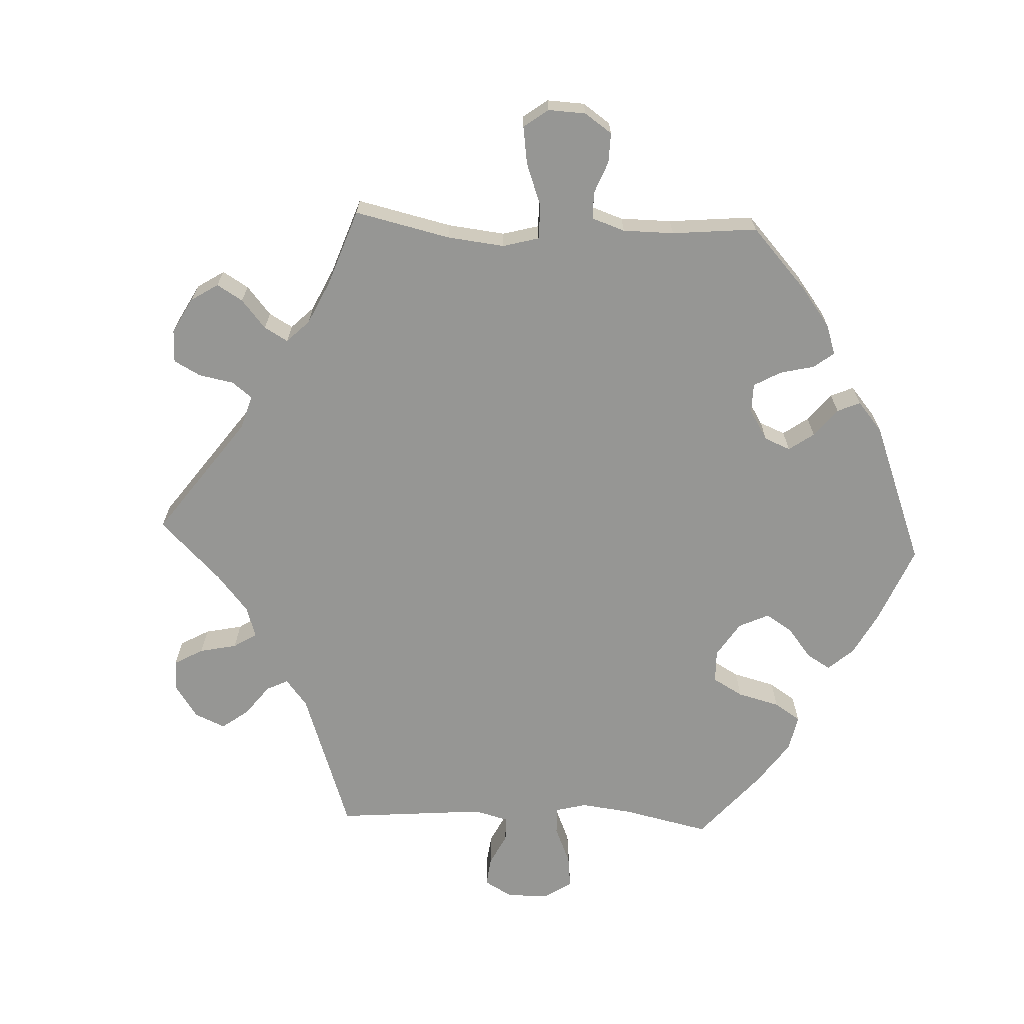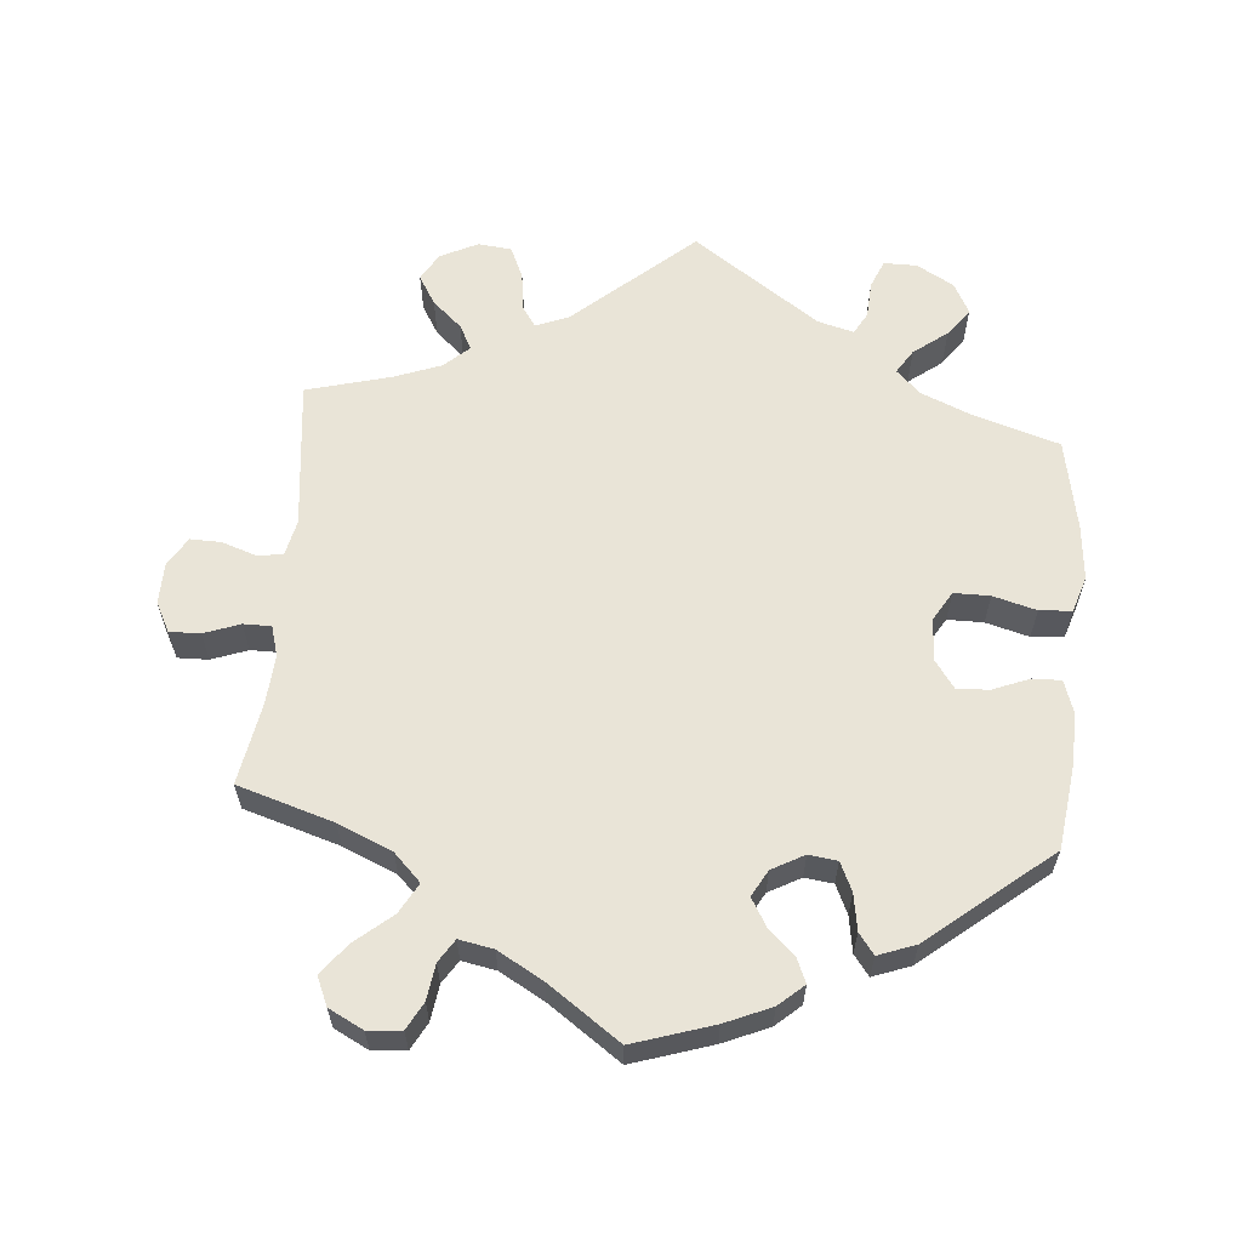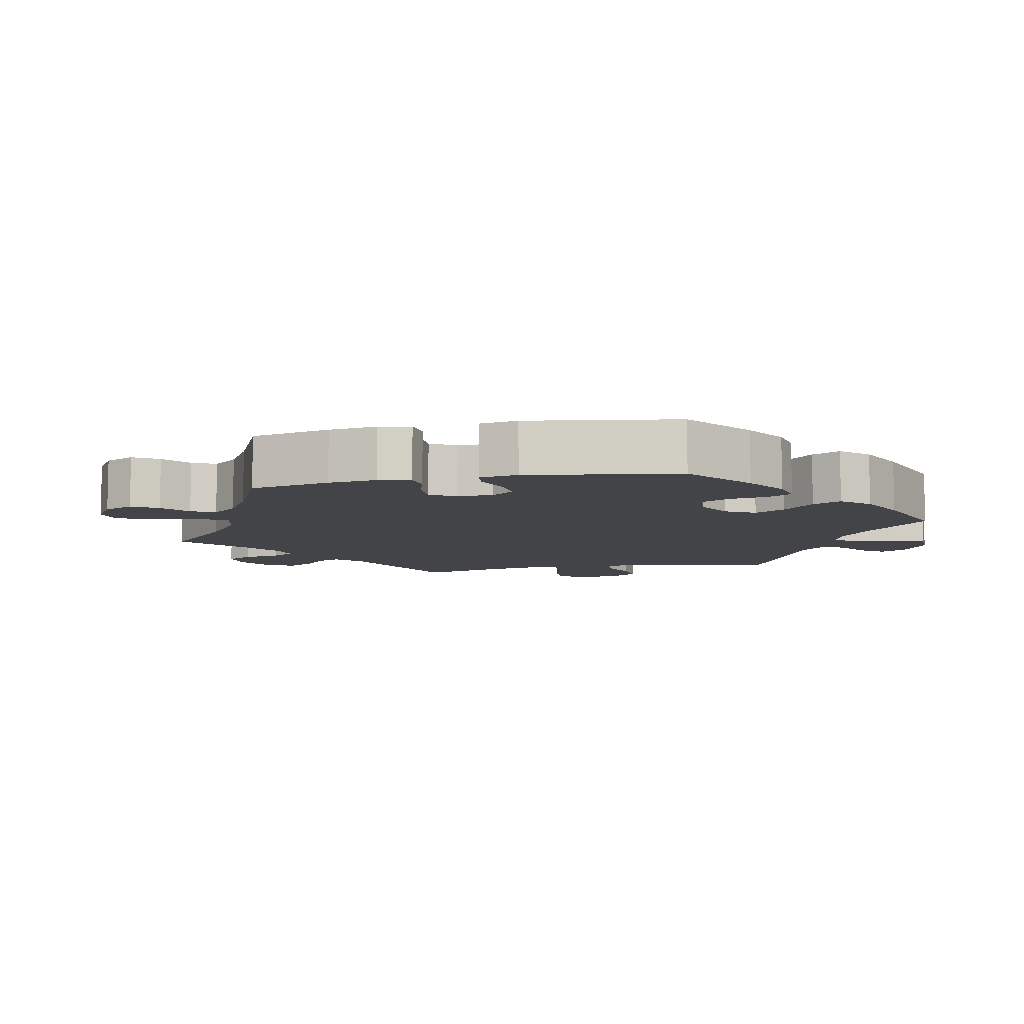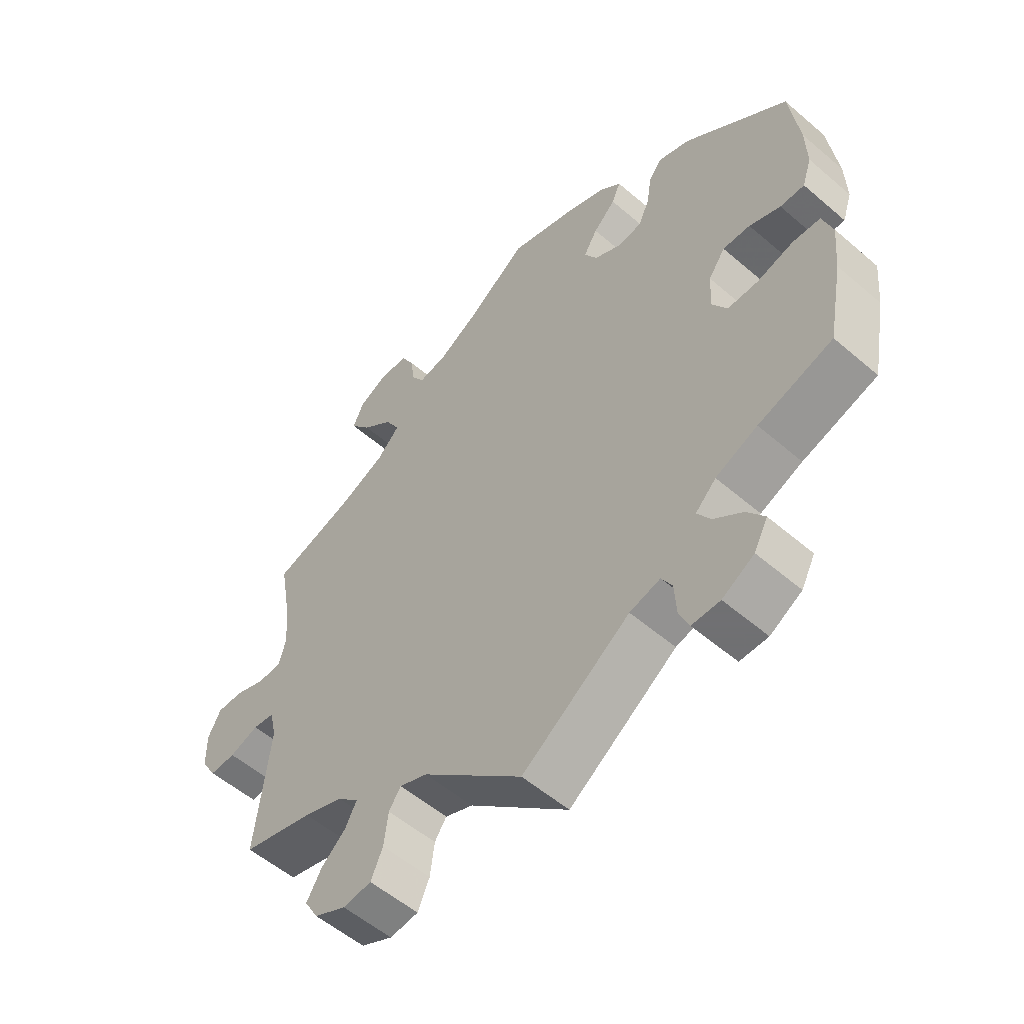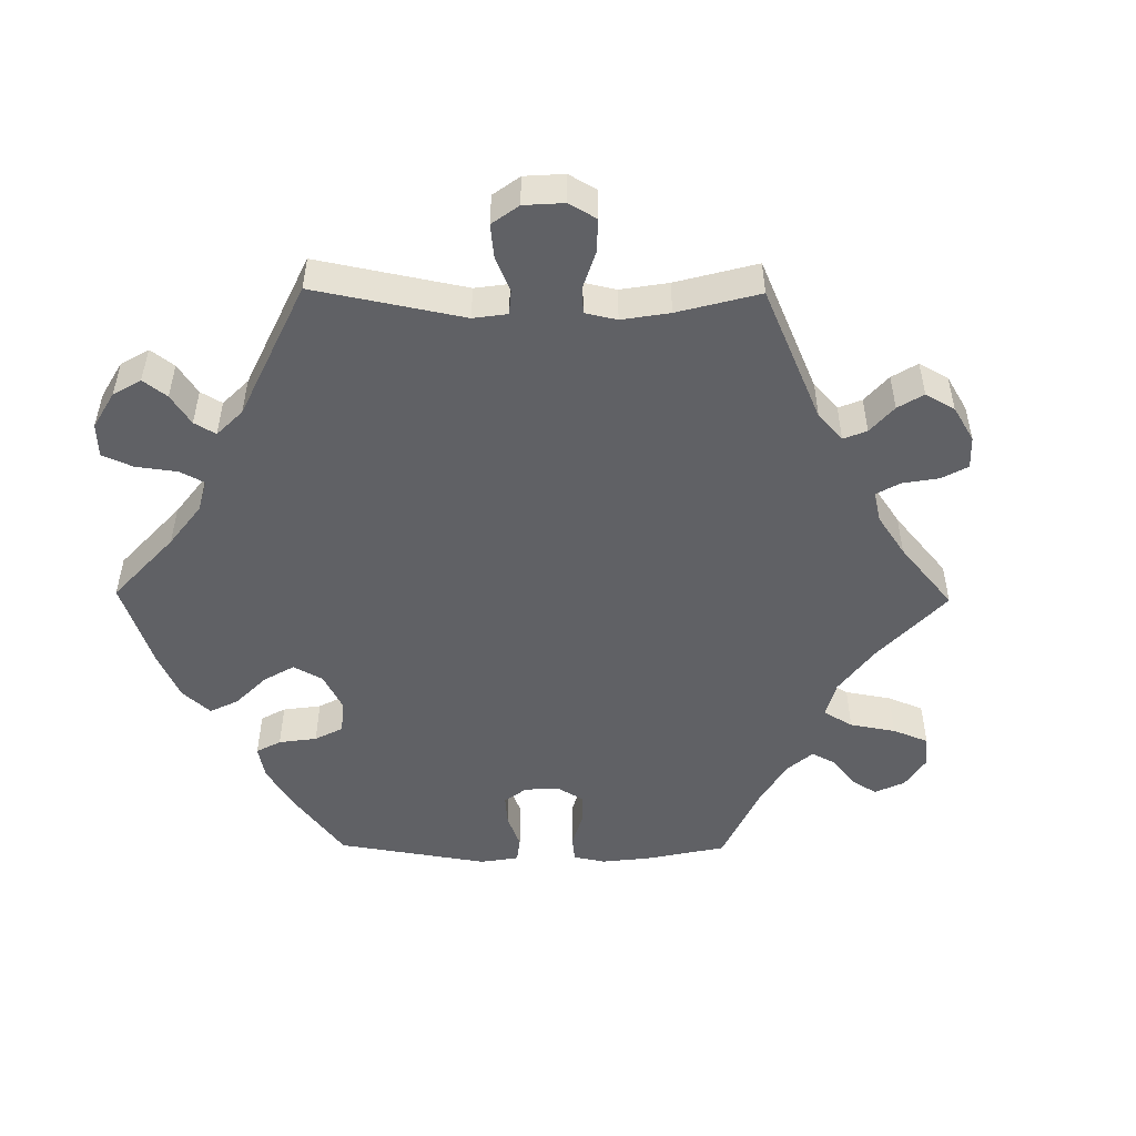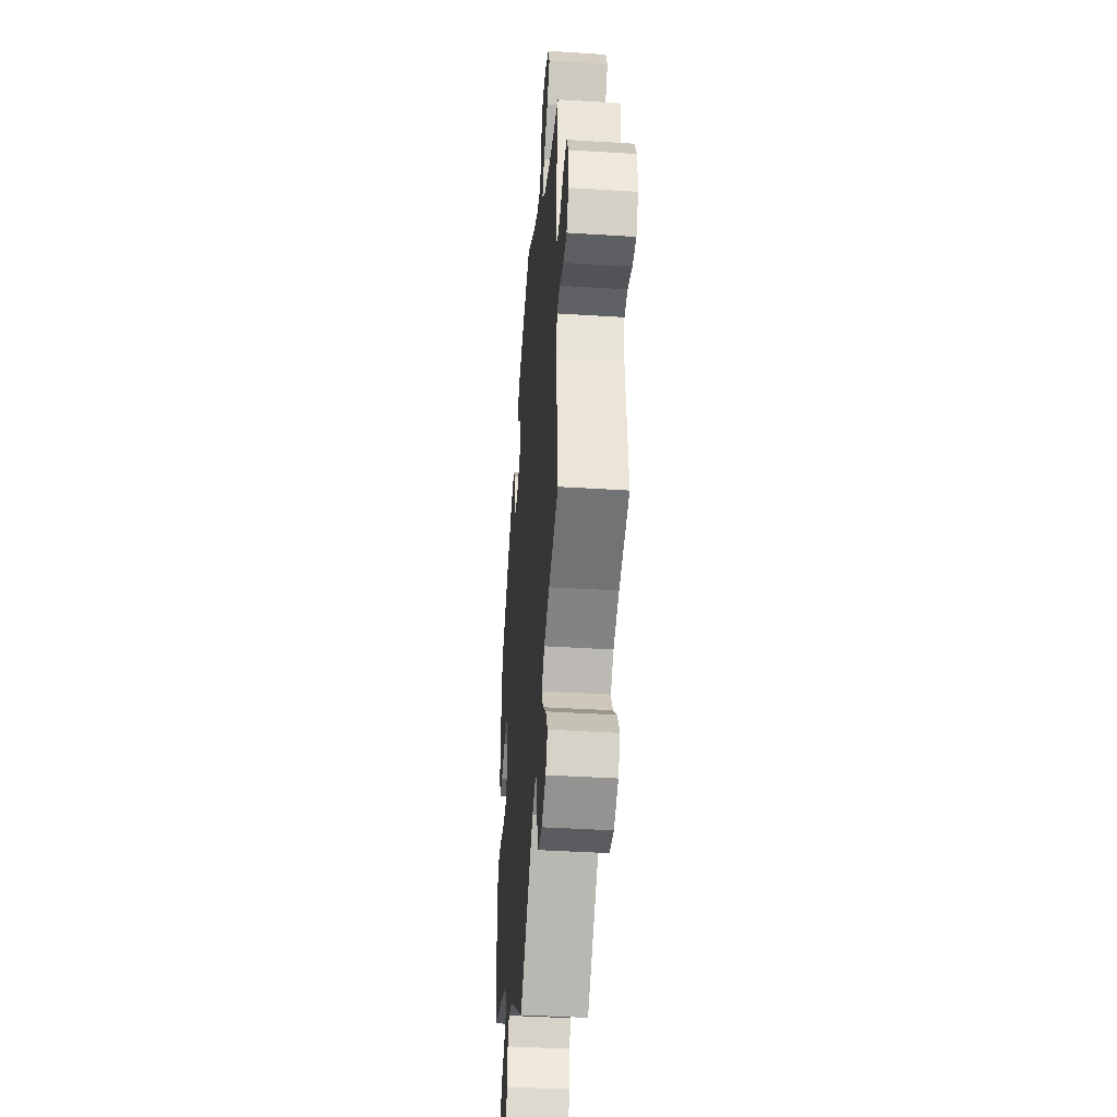
<metadata>
{"format":"obj","ext":"obj","renderer":"f3d","projection":"perspective","resolution":1024,"background":"white","views":[{"elev":-67.7,"azim":-32.5,"up":"+Y"},{"elev":61.2,"azim":4.9,"up":"+Y"},{"elev":-8.2,"azim":41.8,"up":"+Y"},{"elev":-55.0,"azim":47.8,"up":"+Z"},{"elev":-50.4,"azim":-150.7,"up":"+Y"},{"elev":-40.6,"azim":-94.4,"up":"+Z"}]}
</metadata>
<code>
v -0.369 0.07 0.329
v -0.295 0.07 0.361
v -0.258 0.07 0.398
v -0.281 0.07 0.439
v -0.331 0.07 0.481
v -0.364 0.07 0.523
v -0.347 0.07 0.562
v -0.3 0.07 0.586
v -0.254 0.07 0.582
v -0.234 0.07 0.545
v -0.227 0.07 0.496
v -0.207 0.07 0.465
v -0.16 0.07 0.474
v -0.098 0.07 0.509
v 0 0.07 0.578
v 0.109 0.07 0.543
v 0.172 0.07 0.516
v 0.206 0.07 0.486
v 0.192 0.07 0.453
v 0.156 0.07 0.419
v 0.134 0.07 0.382
v 0.154 0.07 0.346
v 0.198 0.07 0.322
v 0.237 0.07 0.327
v 0.255 0.07 0.366
v 0.263 0.07 0.416
v 0.284 0.07 0.444
v 0.335 0.07 0.425
v 0.501 0.07 0.29
v 0.516 0.07 0.174
v 0.518 0.07 0.105
v 0.503 0.07 0.06
v 0.464 0.07 0.061
v 0.414 0.07 0.081
v 0.37 0.07 0.083
v 0.343 0.07 0.045
v 0.34 0.07 -0.013
v 0.364 0.07 -0.053
v 0.413 0.07 -0.053
v 0.472 0.07 -0.037
v 0.516 0.07 -0.04
v 0.532 0.07 -0.089
v 0.525 0.07 -0.164
v 0.501 0.07 -0.289
v 0.382 0.07 -0.326
v 0.315 0.07 -0.354
v 0.282 0.07 -0.386
v 0.303 0.07 -0.419
v 0.349 0.07 -0.454
v 0.377 0.07 -0.492
v 0.355 0.07 -0.534
v 0.304 0.07 -0.563
v 0.259 0.07 -0.563
v 0.243 0.07 -0.525
v 0.24 0.07 -0.475
v 0.223 0.07 -0.445
v 0.174 0.07 -0.458
v 0.001 0.07 -0.578
v -0.16 0.07 -0.437
v -0.205 0.07 -0.419
v -0.224 0.07 -0.447
v -0.231 0.07 -0.5
v -0.25 0.07 -0.543
v -0.296 0.07 -0.548
v -0.347 0.07 -0.523
v -0.369 0.07 -0.485
v -0.345 0.07 -0.445
v -0.305 0.07 -0.409
v -0.287 0.07 -0.375
v -0.321 0.07 -0.344
v -0.385 0.07 -0.32
v -0.5 0.07 -0.289
v -0.477 0.07 -0.086
v -0.488 0.07 -0.037
v -0.523 0.07 -0.032
v -0.57 0.07 -0.048
v -0.612 0.07 -0.049
v -0.636 0.07 -0.009
v -0.637 0.07 0.047
v -0.616 0.07 0.087
v -0.574 0.07 0.086
v -0.525 0.07 0.068
v -0.487 0.07 0.068
v -0.475 0.07 0.11
v -0.48 0.07 0.177
v -0.5 0.07 0.289
v -0.369 0 0.329
v -0.295 0 0.361
v -0.258 0 0.398
v -0.281 0 0.439
v -0.331 0 0.481
v -0.364 0 0.523
v -0.347 0 0.562
v -0.3 0 0.586
v -0.254 0 0.582
v -0.234 0 0.545
v -0.227 0 0.496
v -0.207 0 0.465
v -0.16 0 0.474
v -0.098 0 0.509
v 0 0 0.578
v 0.109 0 0.543
v 0.172 0 0.516
v 0.206 0 0.486
v 0.192 0 0.453
v 0.156 0 0.419
v 0.134 0 0.382
v 0.154 0 0.346
v 0.198 0 0.322
v 0.237 0 0.327
v 0.255 0 0.366
v 0.263 0 0.416
v 0.284 0 0.444
v 0.335 0 0.425
v 0.501 0 0.29
v 0.516 0 0.174
v 0.518 0 0.105
v 0.503 0 0.06
v 0.464 0 0.061
v 0.414 0 0.081
v 0.37 0 0.083
v 0.343 0 0.045
v 0.34 0 -0.013
v 0.364 0 -0.053
v 0.413 0 -0.053
v 0.472 0 -0.037
v 0.516 0 -0.04
v 0.532 0 -0.089
v 0.525 0 -0.164
v 0.501 0 -0.289
v 0.382 0 -0.326
v 0.315 0 -0.354
v 0.282 0 -0.386
v 0.303 0 -0.419
v 0.349 0 -0.454
v 0.377 0 -0.492
v 0.355 0 -0.534
v 0.304 0 -0.563
v 0.259 0 -0.563
v 0.243 0 -0.525
v 0.24 0 -0.475
v 0.223 0 -0.445
v 0.174 0 -0.458
v 0.001 0 -0.578
v -0.16 0 -0.437
v -0.205 0 -0.419
v -0.224 0 -0.447
v -0.231 0 -0.5
v -0.25 0 -0.543
v -0.296 0 -0.548
v -0.347 0 -0.523
v -0.369 0 -0.485
v -0.345 0 -0.445
v -0.305 0 -0.409
v -0.287 0 -0.375
v -0.321 0 -0.344
v -0.385 0 -0.32
v -0.5 0 -0.289
v -0.477 0 -0.086
v -0.488 0 -0.037
v -0.523 0 -0.032
v -0.57 0 -0.048
v -0.612 0 -0.049
v -0.636 0 -0.009
v -0.637 0 0.047
v -0.616 0 0.087
v -0.574 0 0.086
v -0.525 0 0.068
v -0.487 0 0.068
v -0.475 0 0.11
v -0.48 0 0.177
v -0.5 0 0.289
f 85 86 1
f 84 85 1 2
f 83 84 2 3
f 79 80 81 82
f 79 82 83
f 78 79 83
f 75 76 77 78
f 74 75 78 83
f 73 74 83 3
f 71 72 73 3
f 65 66 67 68
f 65 68 69
f 64 65 69
f 61 62 63 64
f 60 61 64 69
f 59 60 69 70
f 57 58 59
f 56 57 59 70
f 52 53 54 55
f 52 55 56
f 51 52 56
f 48 49 50 51
f 47 48 51 56
f 42 43 44 45
f 42 45 46
f 39 40 41 42
f 38 39 42 46
f 37 38 46 47
f 31 32 33 34
f 31 34 35
f 30 31 35
f 29 30 35
f 28 29 35 36
f 25 26 27 28
f 24 25 28 36
f 17 18 19 20
f 17 20 21
f 14 15 16 17
f 13 14 17 21
f 12 13 21 22
f 8 9 10 11
f 8 11 12
f 7 8 12
f 4 5 6 7
f 3 4 7 12
f 23 24 36 37
f 47 56 70 71
f 23 37 47 71
f 22 23 71
f 3 12 22 71
f 87 172 171
f 88 87 171 170
f 89 88 170 169
f 168 167 166 165
f 169 168 165
f 169 165 164
f 164 163 162 161
f 169 164 161 160
f 89 169 160 159
f 89 159 158 157
f 154 153 152 151
f 155 154 151
f 155 151 150
f 150 149 148 147
f 155 150 147 146
f 156 155 146 145
f 145 144 143
f 156 145 143 142
f 141 140 139 138
f 142 141 138
f 142 138 137
f 137 136 135 134
f 142 137 134 133
f 131 130 129 128
f 132 131 128
f 128 127 126 125
f 132 128 125 124
f 133 132 124 123
f 120 119 118 117
f 121 120 117
f 121 117 116
f 121 116 115
f 122 121 115 114
f 114 113 112 111
f 122 114 111 110
f 106 105 104 103
f 107 106 103
f 103 102 101 100
f 107 103 100 99
f 108 107 99 98
f 97 96 95 94
f 98 97 94
f 98 94 93
f 93 92 91 90
f 98 93 90 89
f 123 122 110 109
f 157 156 142 133
f 157 133 123 109
f 157 109 108
f 157 108 98 89
f 1 87 88 2
f 2 88 89 3
f 3 89 90 4
f 4 90 91 5
f 5 91 92 6
f 6 92 93 7
f 7 93 94 8
f 8 94 95 9
f 9 95 96 10
f 10 96 97 11
f 11 97 98 12
f 12 98 99 13
f 13 99 100 14
f 14 100 101 15
f 15 101 102 16
f 16 102 103 17
f 17 103 104 18
f 18 104 105 19
f 19 105 106 20
f 20 106 107 21
f 21 107 108 22
f 22 108 109 23
f 23 109 110 24
f 24 110 111 25
f 25 111 112 26
f 26 112 113 27
f 27 113 114 28
f 28 114 115 29
f 29 115 116 30
f 30 116 117 31
f 31 117 118 32
f 32 118 119 33
f 33 119 120 34
f 34 120 121 35
f 35 121 122 36
f 36 122 123 37
f 37 123 124 38
f 38 124 125 39
f 39 125 126 40
f 40 126 127 41
f 41 127 128 42
f 42 128 129 43
f 43 129 130 44
f 44 130 131 45
f 45 131 132 46
f 46 132 133 47
f 47 133 134 48
f 48 134 135 49
f 49 135 136 50
f 50 136 137 51
f 51 137 138 52
f 52 138 139 53
f 53 139 140 54
f 54 140 141 55
f 55 141 142 56
f 56 142 143 57
f 57 143 144 58
f 58 144 145 59
f 59 145 146 60
f 60 146 147 61
f 61 147 148 62
f 62 148 149 63
f 63 149 150 64
f 64 150 151 65
f 65 151 152 66
f 66 152 153 67
f 67 153 154 68
f 68 154 155 69
f 69 155 156 70
f 70 156 157 71
f 71 157 158 72
f 72 158 159 73
f 73 159 160 74
f 74 160 161 75
f 75 161 162 76
f 76 162 163 77
f 77 163 164 78
f 78 164 165 79
f 79 165 166 80
f 80 166 167 81
f 81 167 168 82
f 82 168 169 83
f 83 169 170 84
f 84 170 171 85
f 85 171 172 86
f 86 172 87 1

</code>
